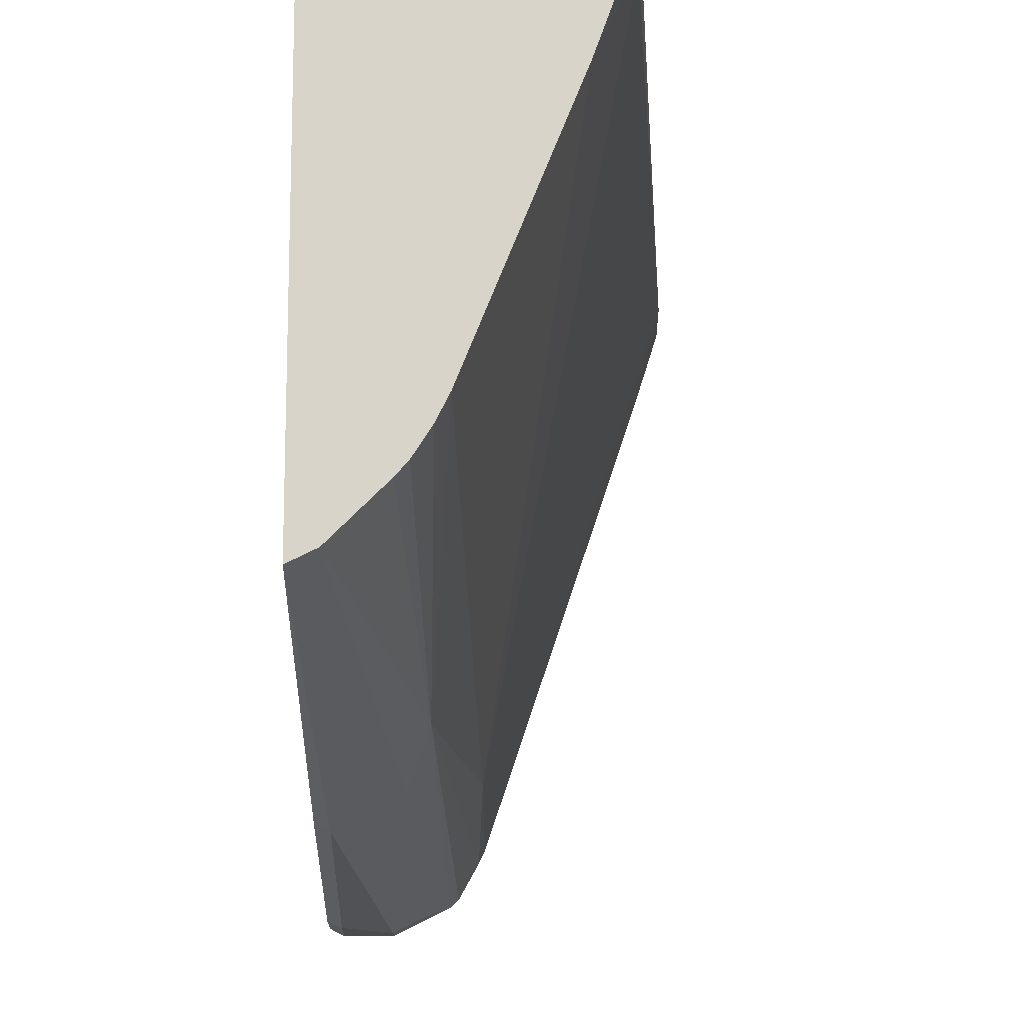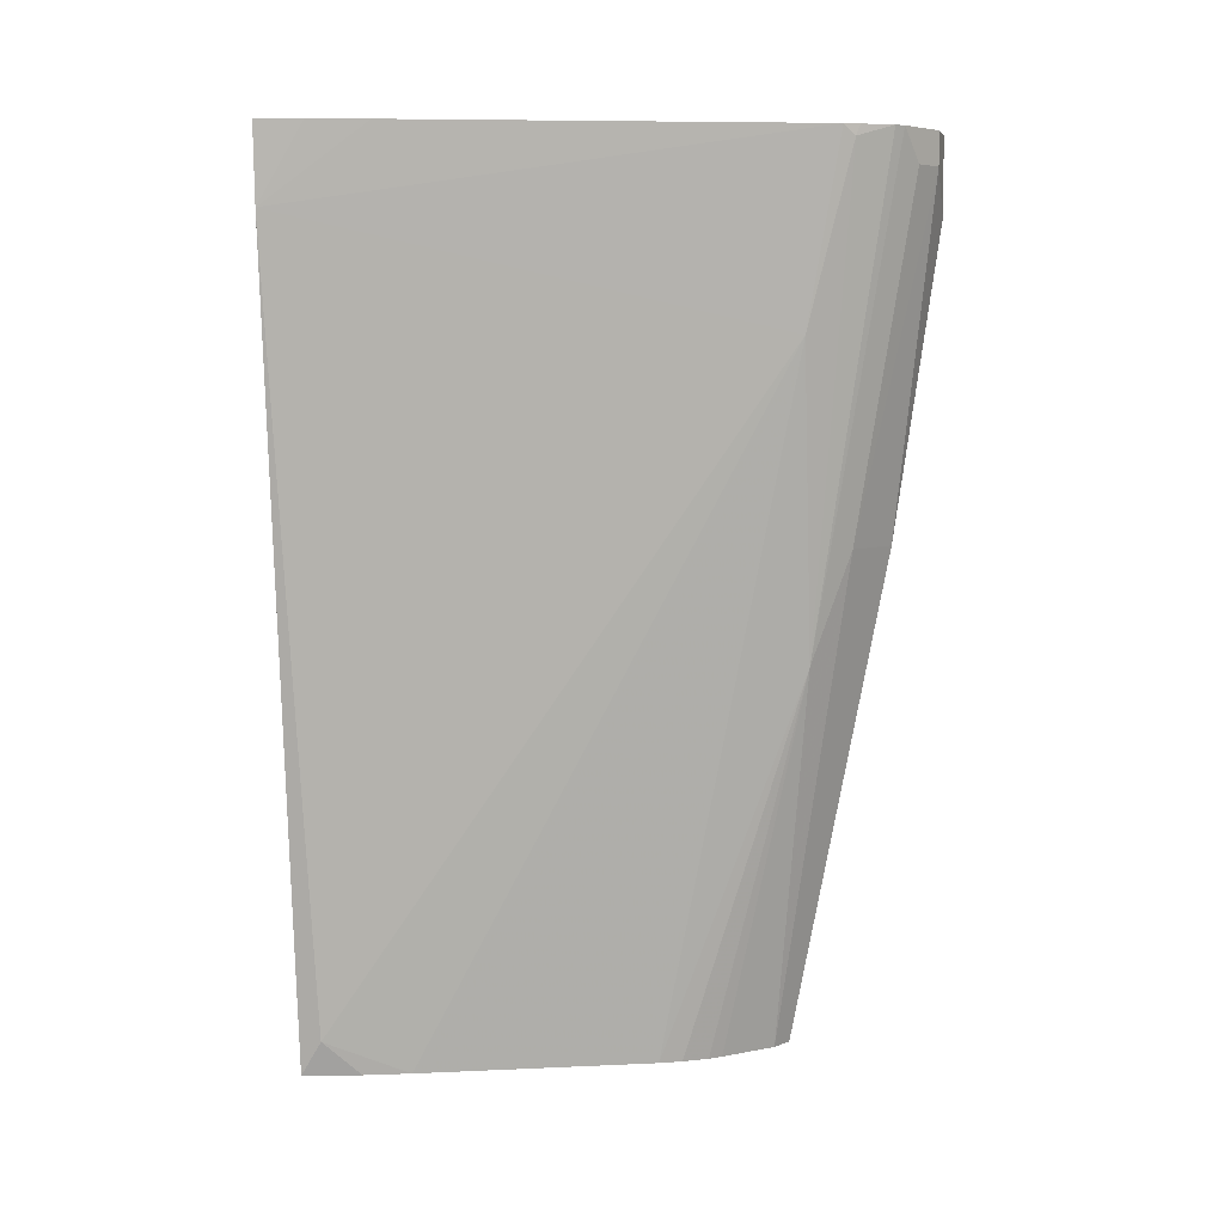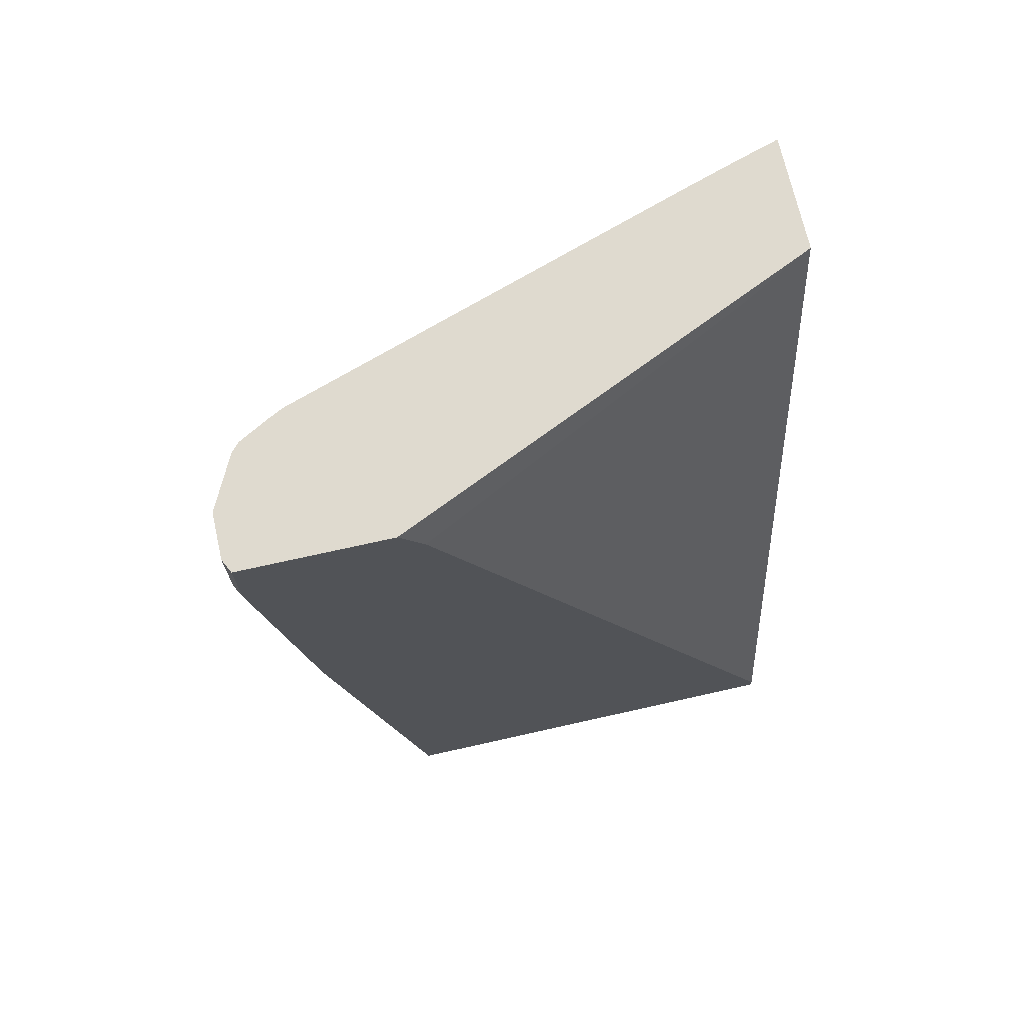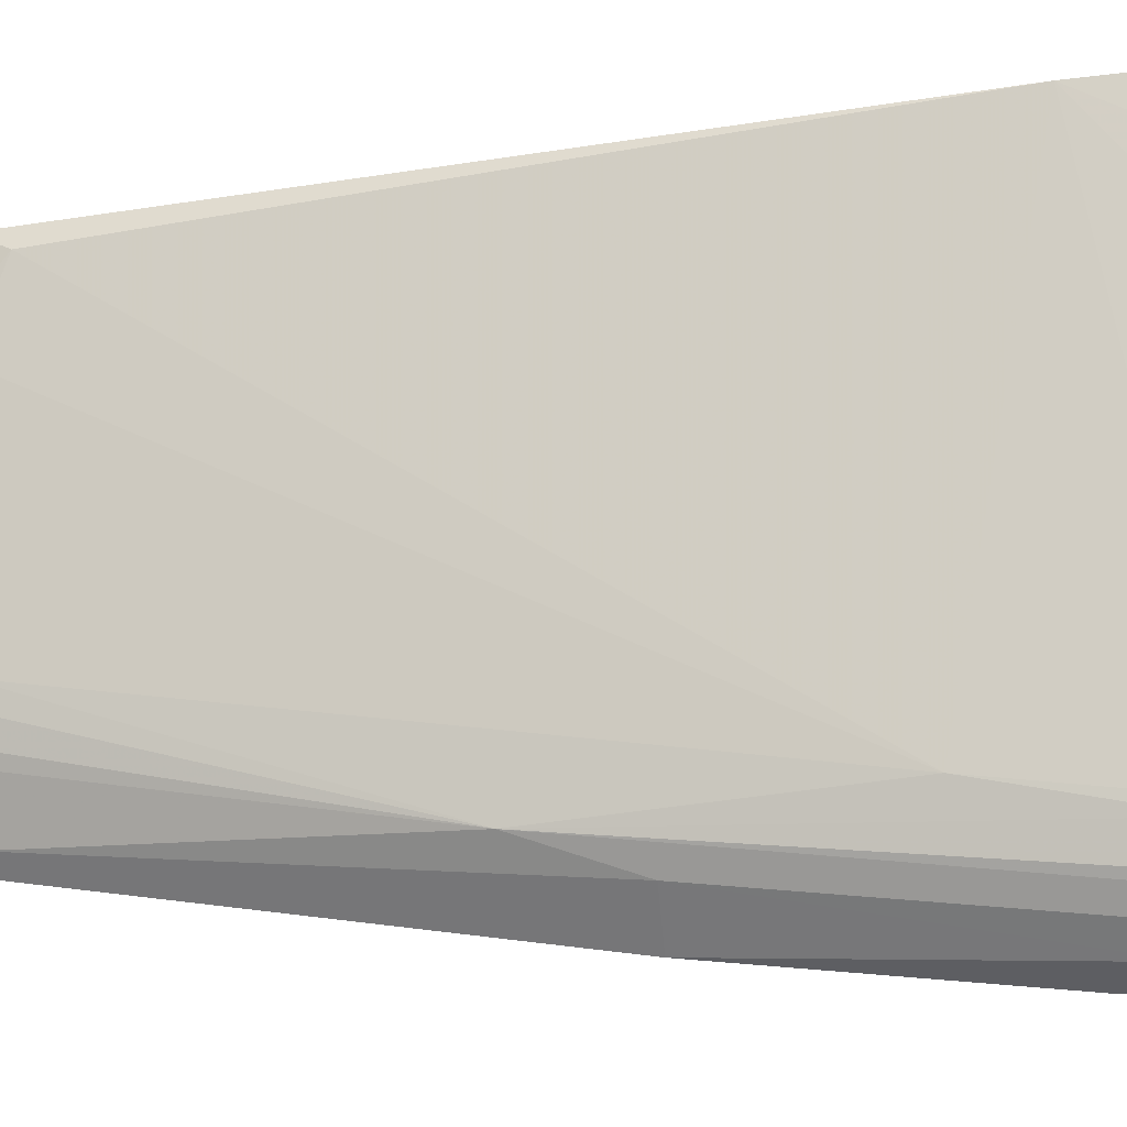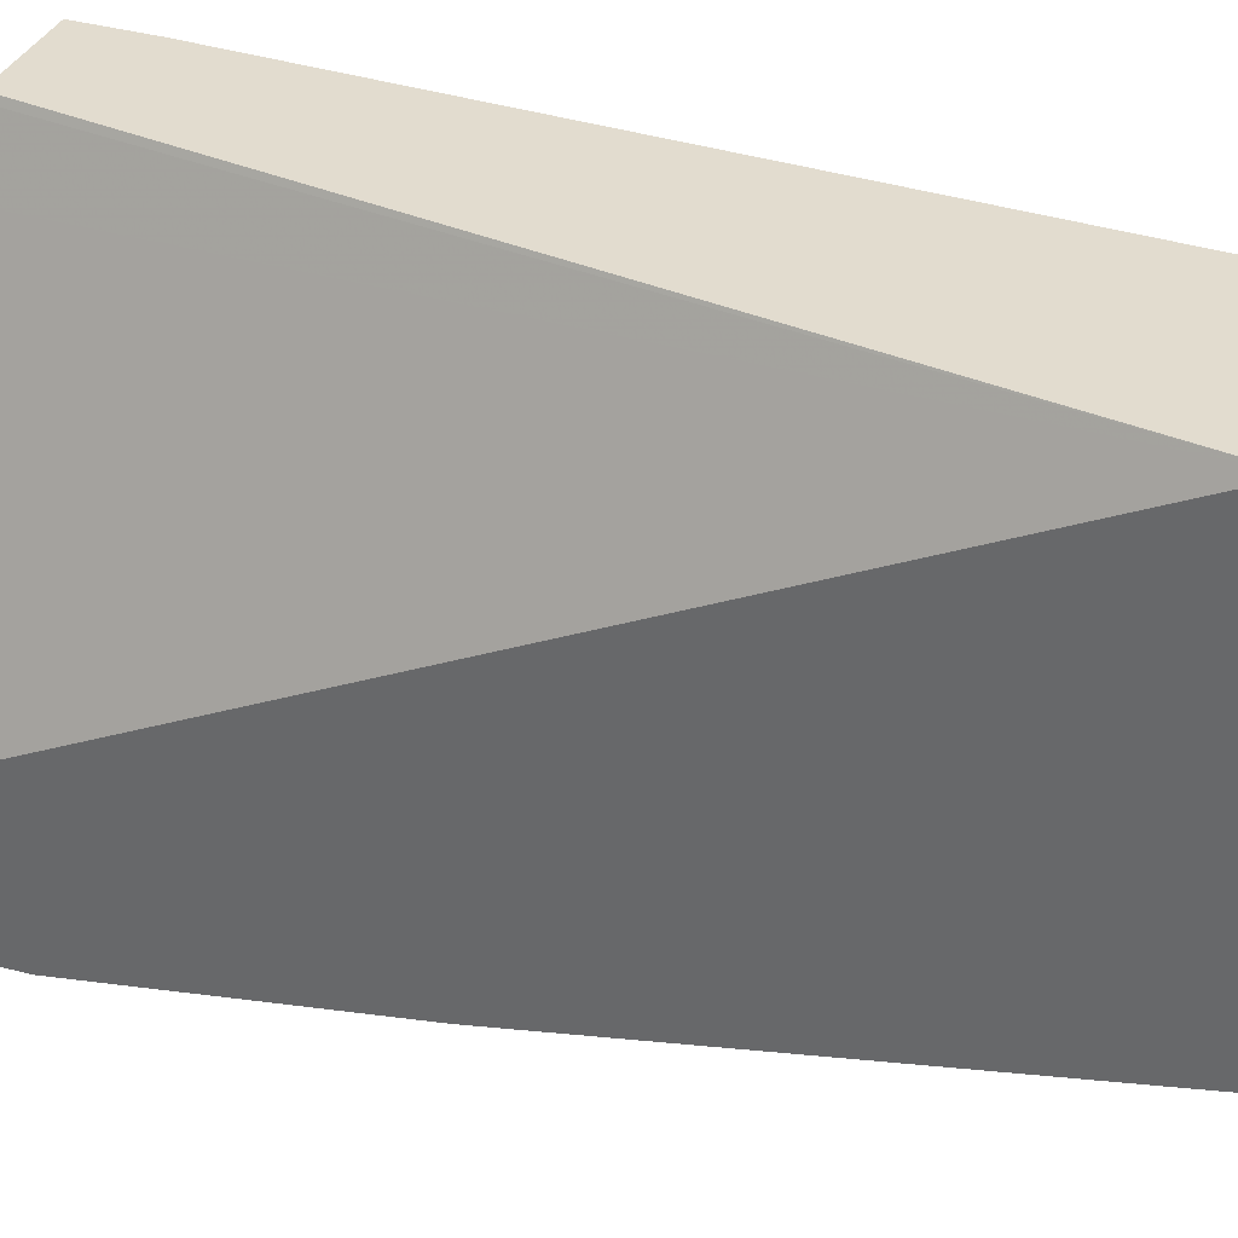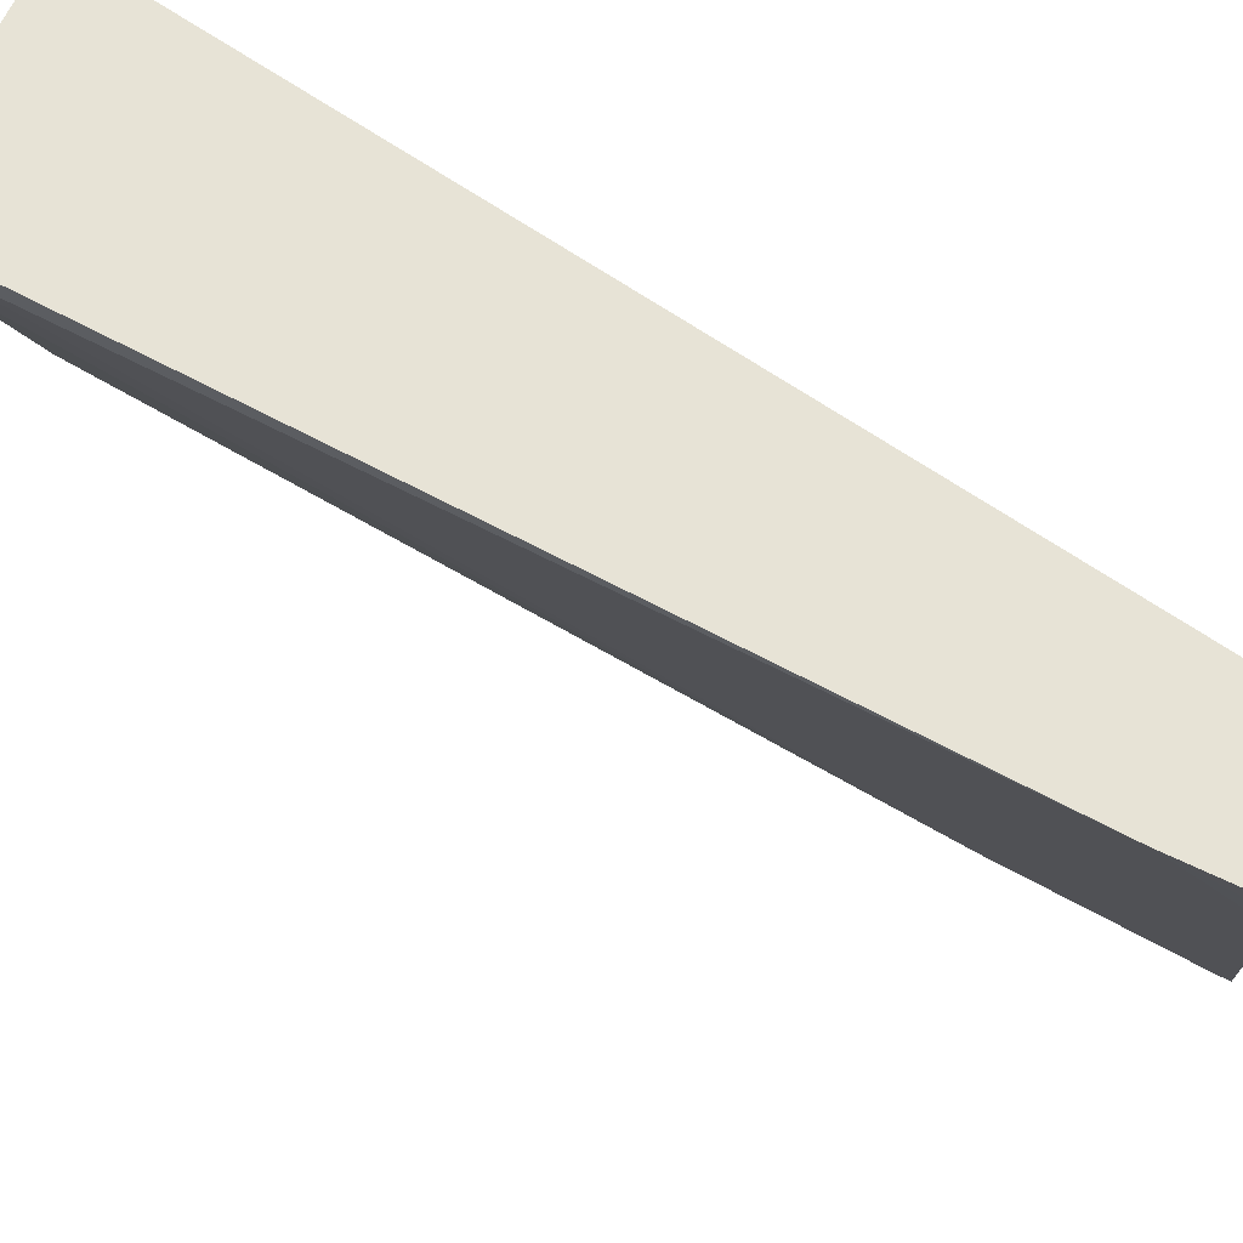
<metadata>
{"format":"obj","ext":"obj","renderer":"f3d","projection":"perspective","resolution":1024,"background":"white","views":[{"elev":-14.1,"azim":-1.7,"up":"+Z"},{"elev":5.9,"azim":103.7,"up":"+Y"},{"elev":70.7,"azim":-102.7,"up":"+Y"},{"elev":-34.0,"azim":96.2,"up":"+Z"},{"elev":34.6,"azim":-71.1,"up":"+Z"},{"elev":62.7,"azim":113.4,"up":"+Z"}]}
</metadata>
<code>
v 0.2023 -0.2916 -0.0003833
v 0.1964 -0.2916 -0.01913
v 0.1527 -0.2916 -0.0003833
v 0.2005 -0.3249 -0.0003833
v 0.1886 -0.2916 -0.04314
v 0.1512 -0.2916 -0.003297
v 0.07075 -0.6689 -0.0003833
v 0.129 -0.3727 -0.2007
v 0.1313 -0.2916 -0.2151
v 0.1664 -0.6744 -0.0003833
v 0.1672 -0.6593 -0.009562
v 0.07075 -0.2916 -0.1831
v 0.07075 -0.3066 -0.1728
v 0.1386 -0.2962 -0.02867
v 0.07075 -0.6744 -0.0003833
v 0.129 -0.2962 -0.2198
v 0.1529 -0.6744 -0.04375
v 0.1147 -0.6744 -0.1393
v 0.1099 -0.5064 -0.2007
v 0.1282 -0.2916 -0.2213
v 0.1597 -0.6744 -0.02464
v 0.07075 -0.2916 -0.2456
v 0.07075 -0.6744 -0.1872
v 0.1213 -0.2916 -0.2341
v 0.1101 -0.6744 -0.1484
v 0.1038 -0.6744 -0.1583
v 0.09948 -0.6744 -0.1632
v 0.08038 -0.6744 -0.1824
v 0.1019 -0.4587 -0.2166
v 0.1099 -0.4109 -0.2198
v 0.1178 -0.2916 -0.2373
v 0.07645 -0.2916 -0.2485
v 0.07075 -0.3221 -0.2456
v 0.07645 -0.4587 -0.2293
v 0.07075 -0.4558 -0.2265
v 0.09557 -0.3058 -0.2485
v 0.1083 -0.3058 -0.2421
v 0.1099 -0.3154 -0.2389
v 0.105 -0.2916 -0.2437
v 0.09557 -0.2916 -0.2485
v 0.07645 -0.3249 -0.2485
f 19 29 30
f 16 19 24
f 19 27 28
f 19 26 27
f 19 25 26
f 18 25 19
f 19 28 29
f 16 24 20
f 10 25 18
f 10 21 11
f 10 17 21
f 10 18 17
f 10 26 25
f 10 27 26
f 19 30 31
f 10 28 27
f 11 21 17
f 19 31 24
f 32 40 36
f 22 41 33
f 10 23 28
f 34 41 36
f 34 35 41
f 33 41 35
f 32 36 41
f 31 36 39
f 31 37 36
f 36 40 39
f 31 38 37
f 29 38 30
f 29 37 38
f 29 36 37
f 29 34 36
f 23 35 34
f 23 29 28
f 23 34 29
f 30 38 31
f 10 15 23
f 22 32 41
f 8 19 16
f 1 10 4
f 1 15 10
f 1 7 15
f 1 3 7
f 1 6 3
f 1 12 6
f 1 22 12
f 1 4 2
f 1 32 22
f 1 39 40
f 1 31 39
f 1 24 31
f 1 20 24
f 1 9 20
f 1 2 5
f 9 16 20
f 1 40 32
f 2 4 5
f 1 5 9
f 4 8 9
f 8 18 19
f 3 6 7
f 8 11 17
f 8 16 9
f 7 23 15
f 7 35 23
f 7 33 35
f 7 22 33
f 8 17 18
f 7 13 12
f 7 14 13
f 6 14 7
f 6 13 14
f 6 12 13
f 4 11 8
f 4 9 5
f 7 12 22
f 4 10 11

</code>
